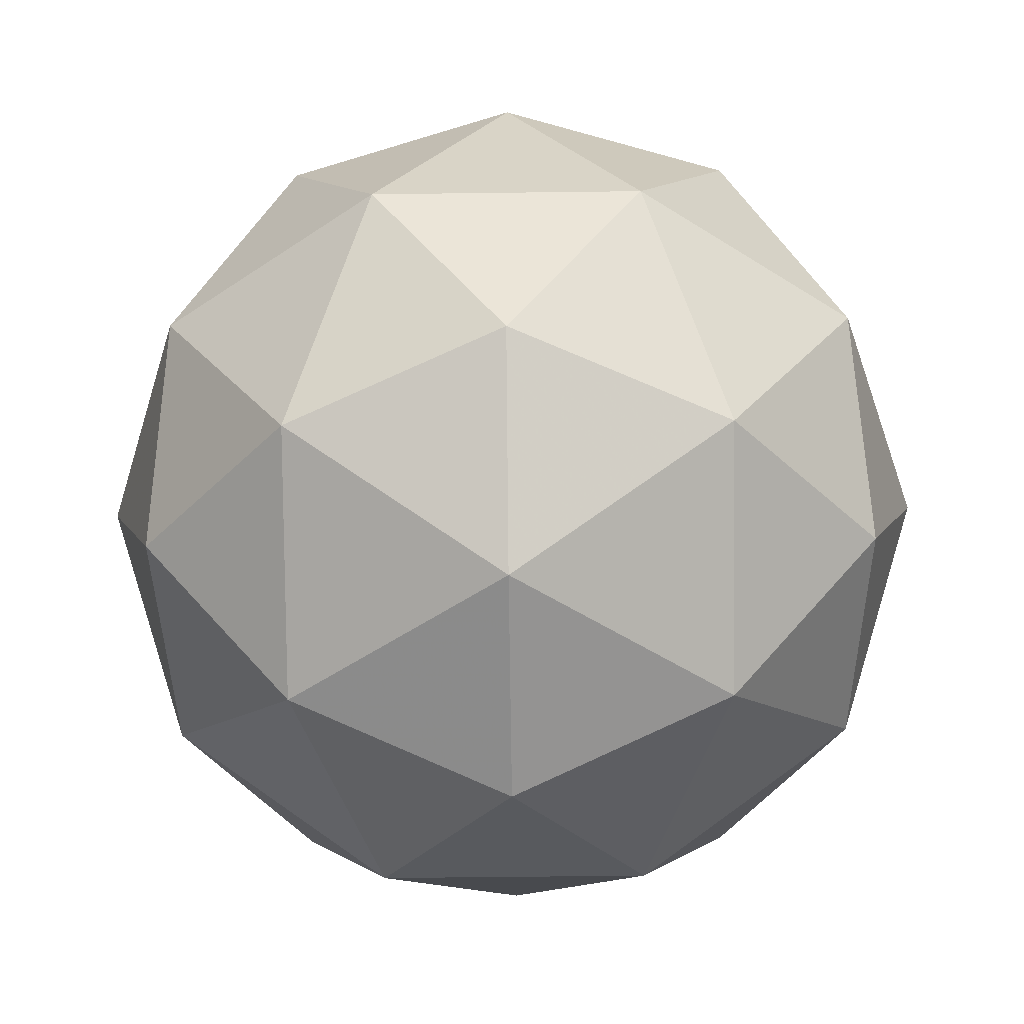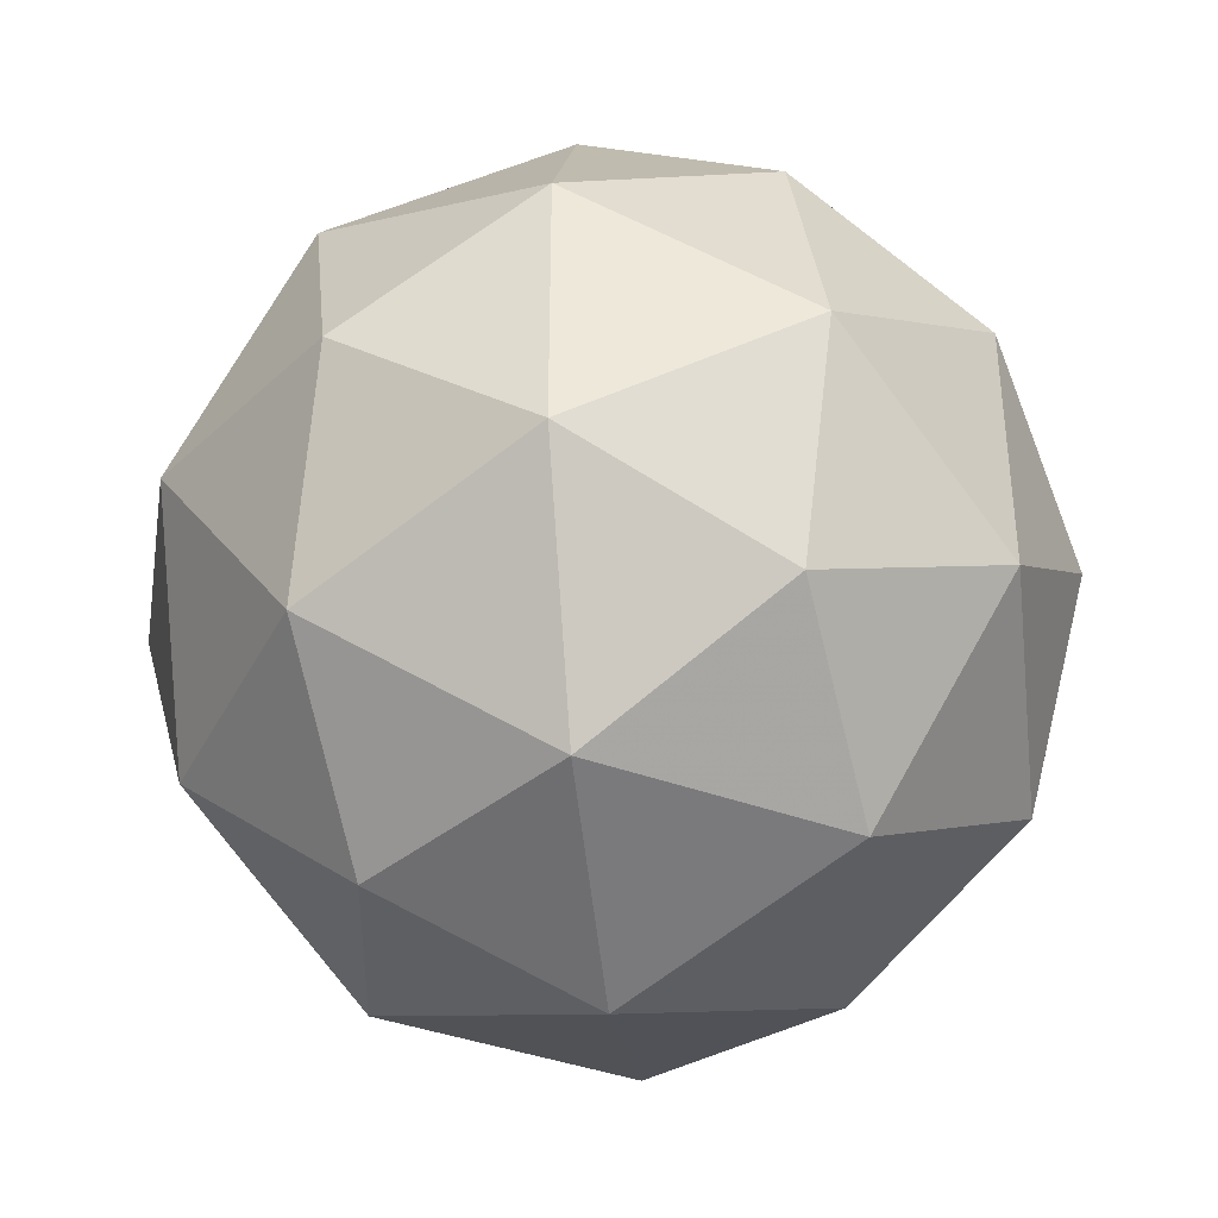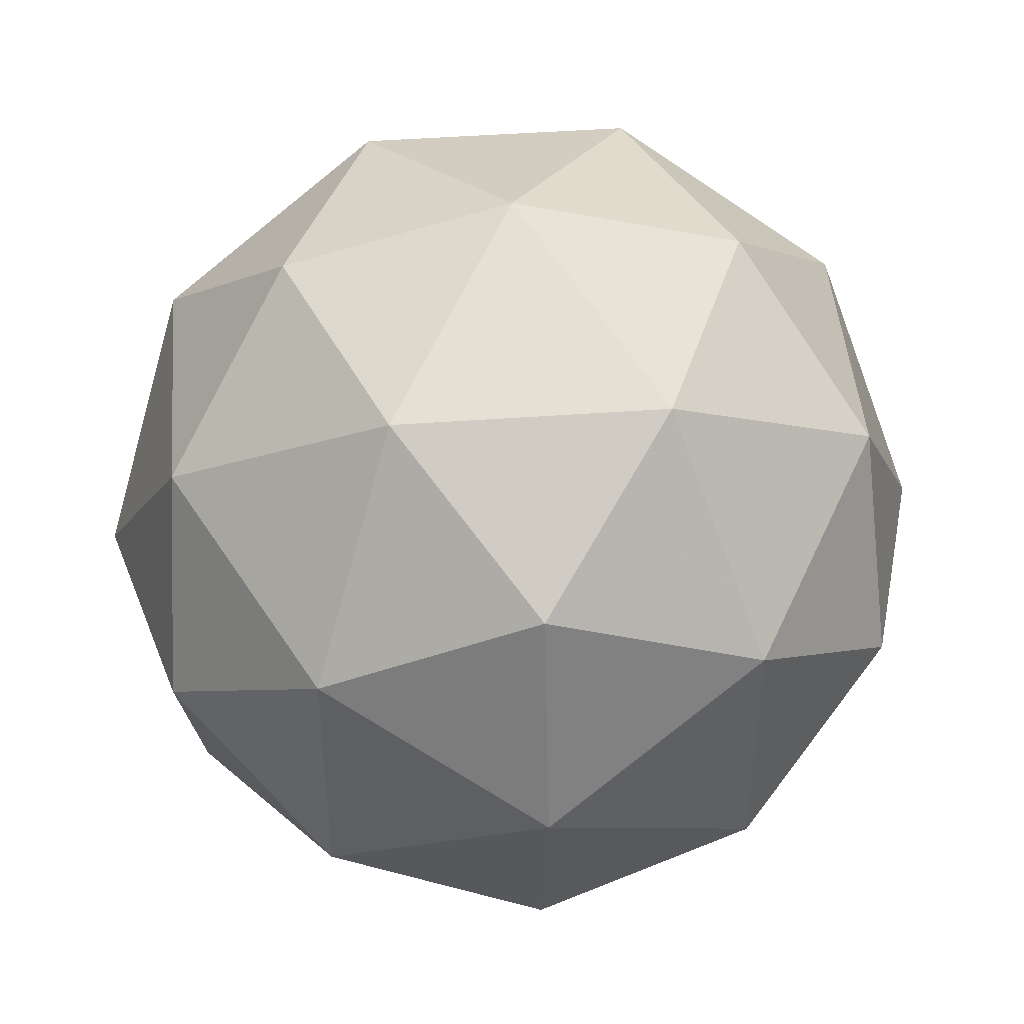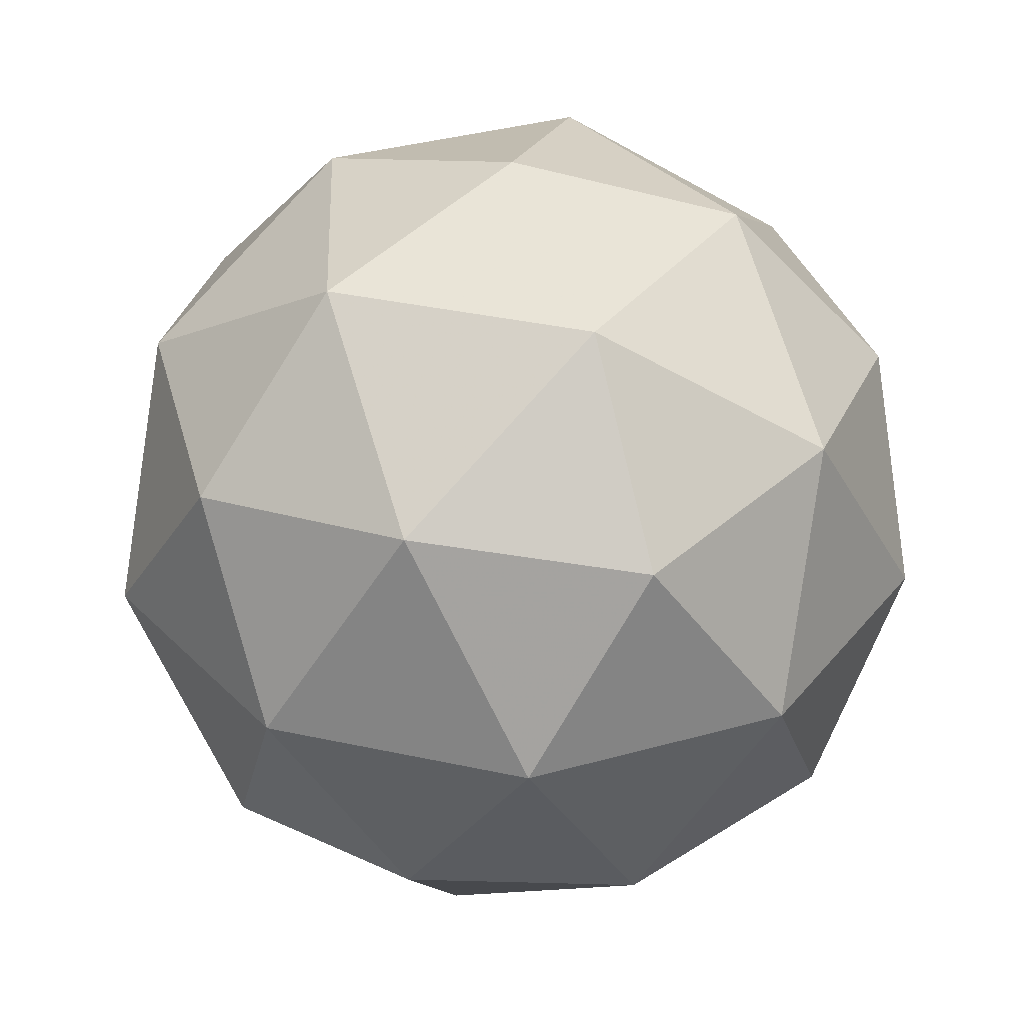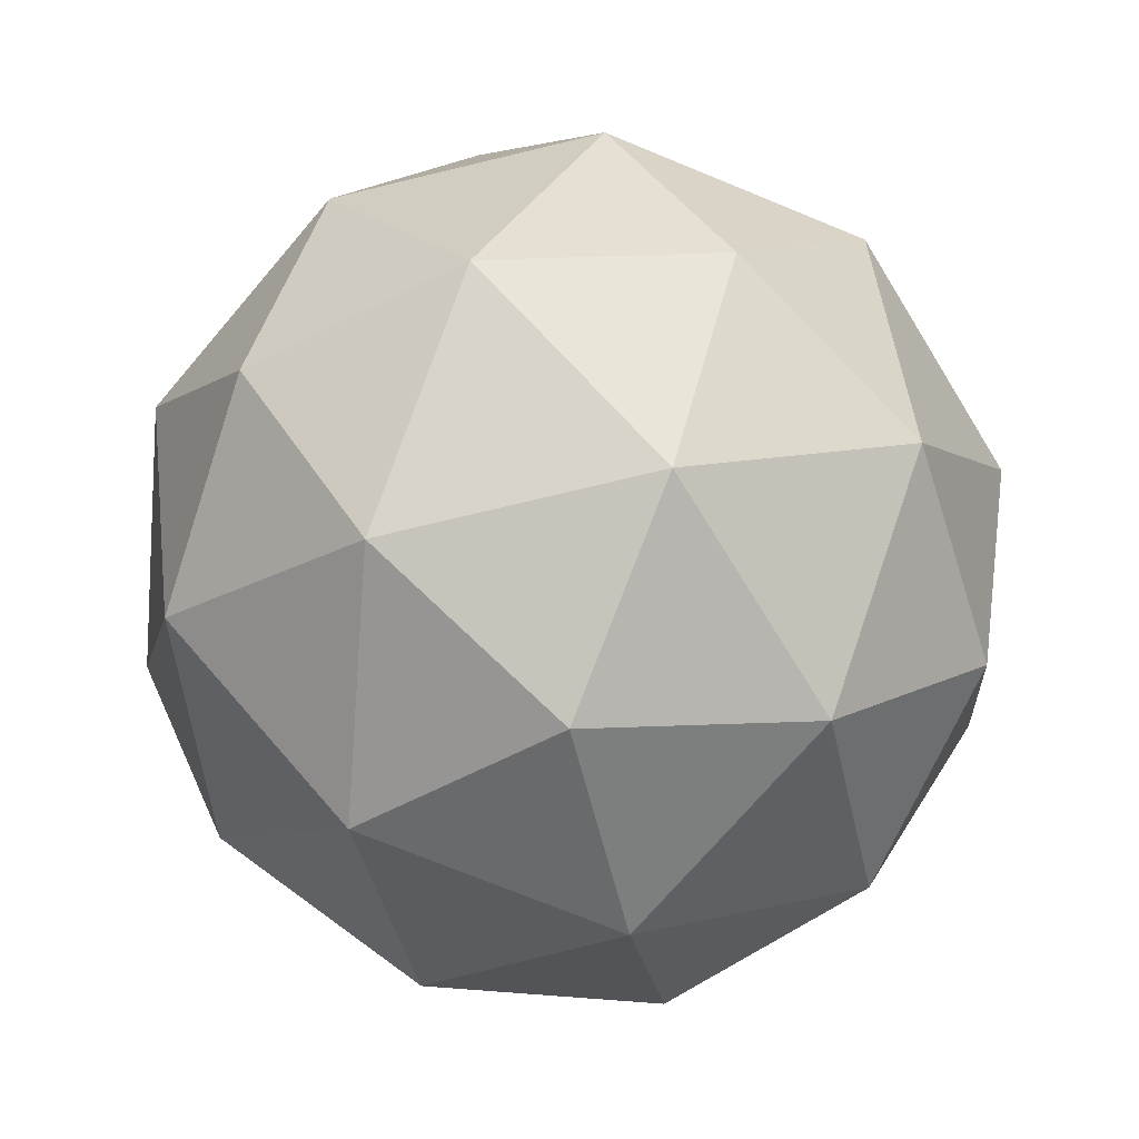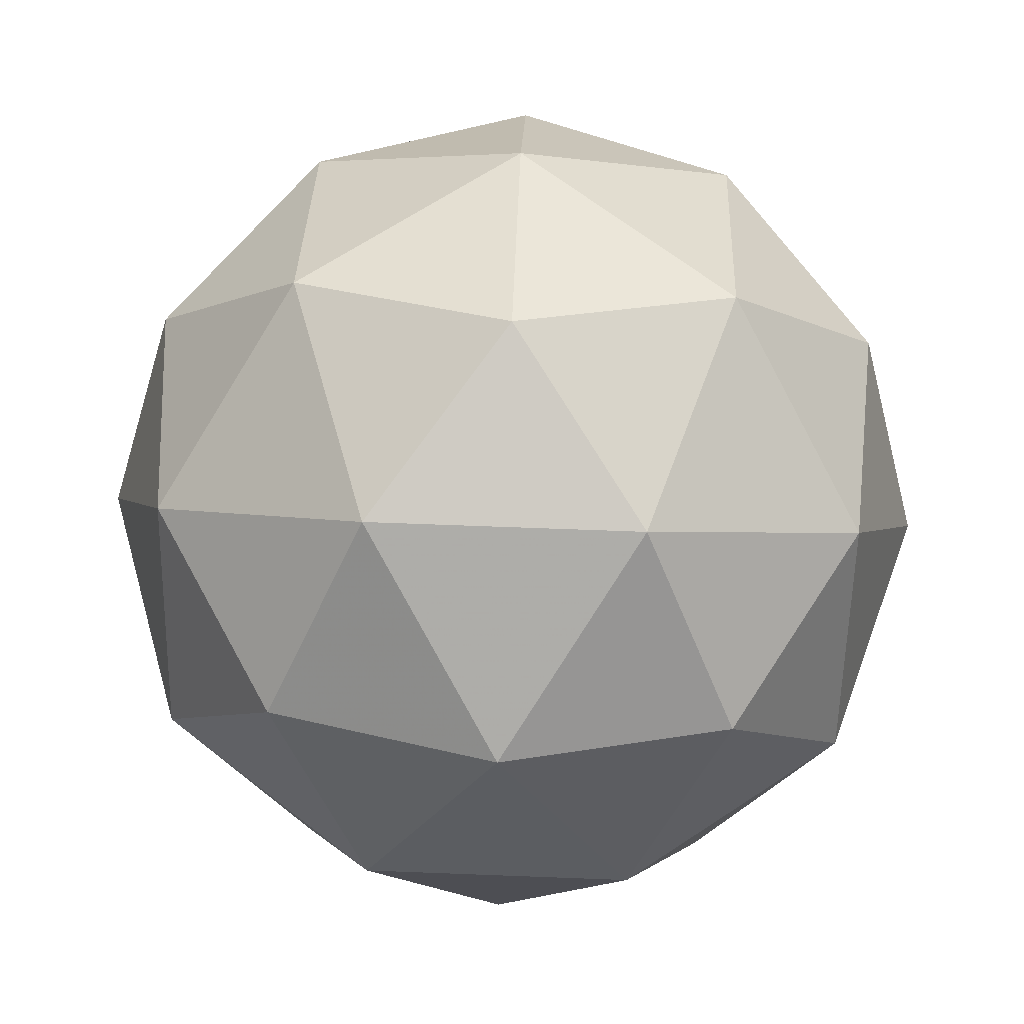
<metadata>
{"format":"obj","ext":"obj","renderer":"f3d","projection":"perspective","resolution":1024,"background":"white","views":[{"elev":-50.5,"azim":-17.2,"up":"+Y"},{"elev":-38.7,"azim":33.3,"up":"+Z"},{"elev":45.8,"azim":-126.5,"up":"+Z"},{"elev":36.3,"azim":69.9,"up":"+Y"},{"elev":-71.9,"azim":-112.4,"up":"+Y"},{"elev":65.4,"azim":128.2,"up":"+Y"}]}
</metadata>
<code>
g ASIR-i3-g138-s493
v 5986 4509 -5831
v 6075 4541 -5766
v 5951 4541 -5726
v 6138 4625 -5721
v 6164 4609 -5831
v 5875 4541 -5831
v 5951 4541 -5936
v 6075 4541 -5896
v 6185 4719 -5766
v 5928 4625 -5653
v 6041 4609 -5661
v 5986 4719 -5621
v 5798 4625 -5831
v 5841 4609 -5726
v 5786 4719 -5766
v 5928 4625 -6010
v 5841 4609 -5936
v 5862 4719 -6001
v 6138 4625 -5942
v 6041 4609 -6001
v 6109 4719 -6001
v 6109 4719 -5661
v 5862 4719 -5661
v 5786 4719 -5896
v 5986 4719 -6041
v 6185 4719 -5896
v 6044 4813 -5653
v 6130 4830 -5726
v 6020 4898 -5726
v 5834 4813 -5721
v 5930 4830 -5661
v 5896 4898 -5766
v 5834 4813 -5942
v 5807 4830 -5831
v 5896 4898 -5896
v 6044 4813 -6010
v 5930 4830 -6001
v 6020 4898 -5936
v 6173 4813 -5831
v 6130 4830 -5936
v 6096 4898 -5831
v 5986 4929 -5831
f 1 2 3
f 4 2 5
f 1 3 6
f 1 6 7
f 1 7 8
f 4 5 9
f 10 11 12
f 13 14 15
f 16 17 18
f 19 20 21
f 4 9 22
f 10 12 23
f 13 15 24
f 16 18 25
f 19 21 26
f 27 28 29
f 30 31 32
f 33 34 35
f 36 37 38
f 39 40 41
f 41 38 42
f 41 40 38
f 40 36 38
f 38 35 42
f 38 37 35
f 37 33 35
f 35 32 42
f 35 34 32
f 34 30 32
f 32 29 42
f 32 31 29
f 31 27 29
f 29 41 42
f 29 28 41
f 28 39 41
f 26 40 39
f 26 21 40
f 21 36 40
f 25 37 36
f 25 18 37
f 18 33 37
f 24 34 33
f 24 15 34
f 15 30 34
f 23 31 30
f 23 12 31
f 12 27 31
f 22 28 27
f 22 9 28
f 9 39 28
f 21 25 36
f 21 20 25
f 20 16 25
f 18 24 33
f 18 17 24
f 17 13 24
f 15 23 30
f 15 14 23
f 14 10 23
f 12 22 27
f 12 11 22
f 11 4 22
f 9 26 39
f 9 5 26
f 5 19 26
f 8 20 19
f 8 7 20
f 7 16 20
f 7 17 16
f 7 6 17
f 6 13 17
f 6 14 13
f 6 3 14
f 3 10 14
f 5 8 19
f 5 2 8
f 2 1 8
f 3 11 10
f 3 2 11
f 2 4 11
f 2 4 11

</code>
